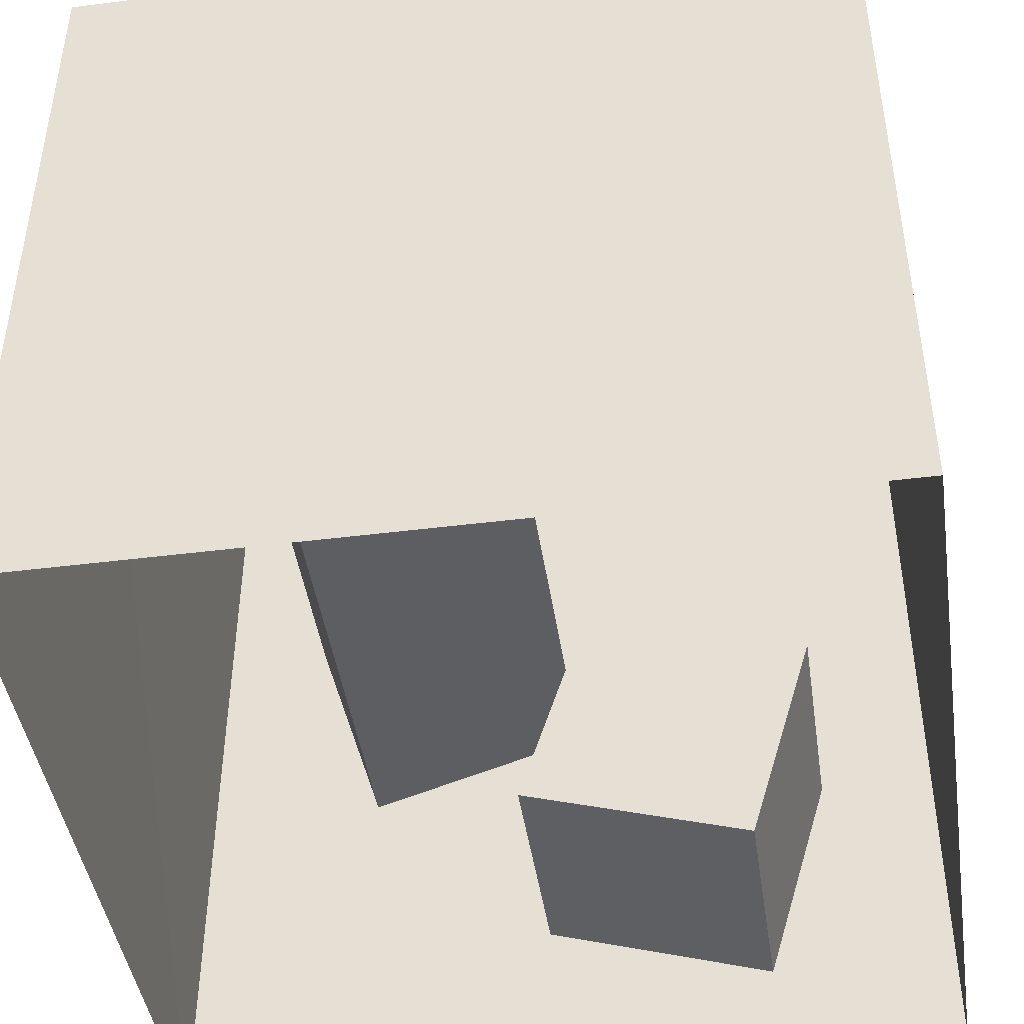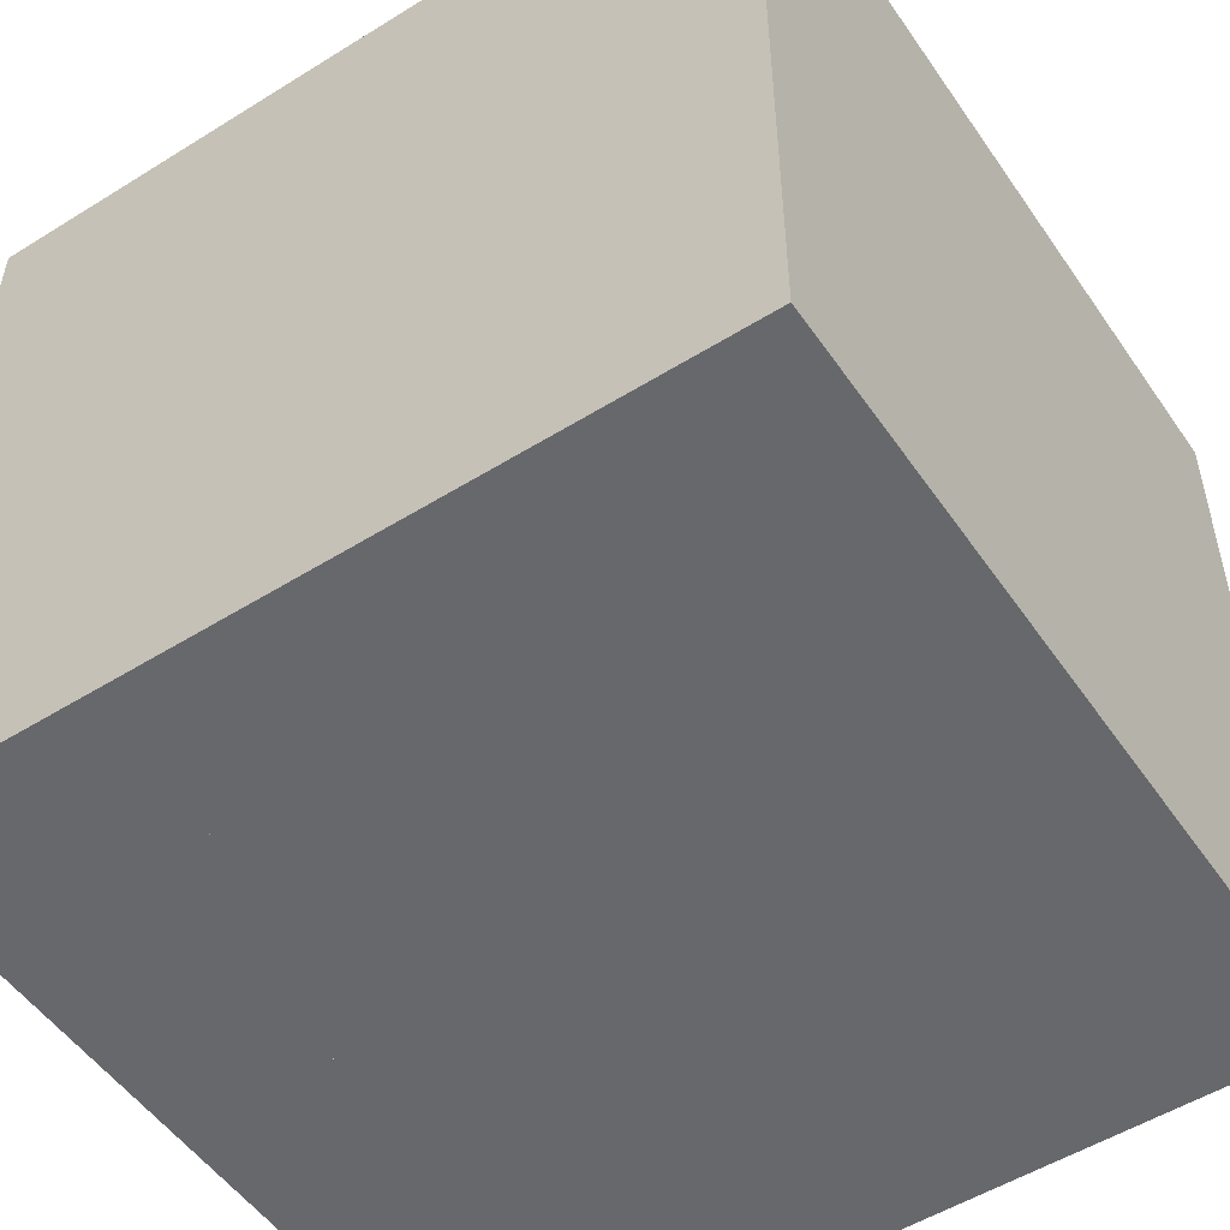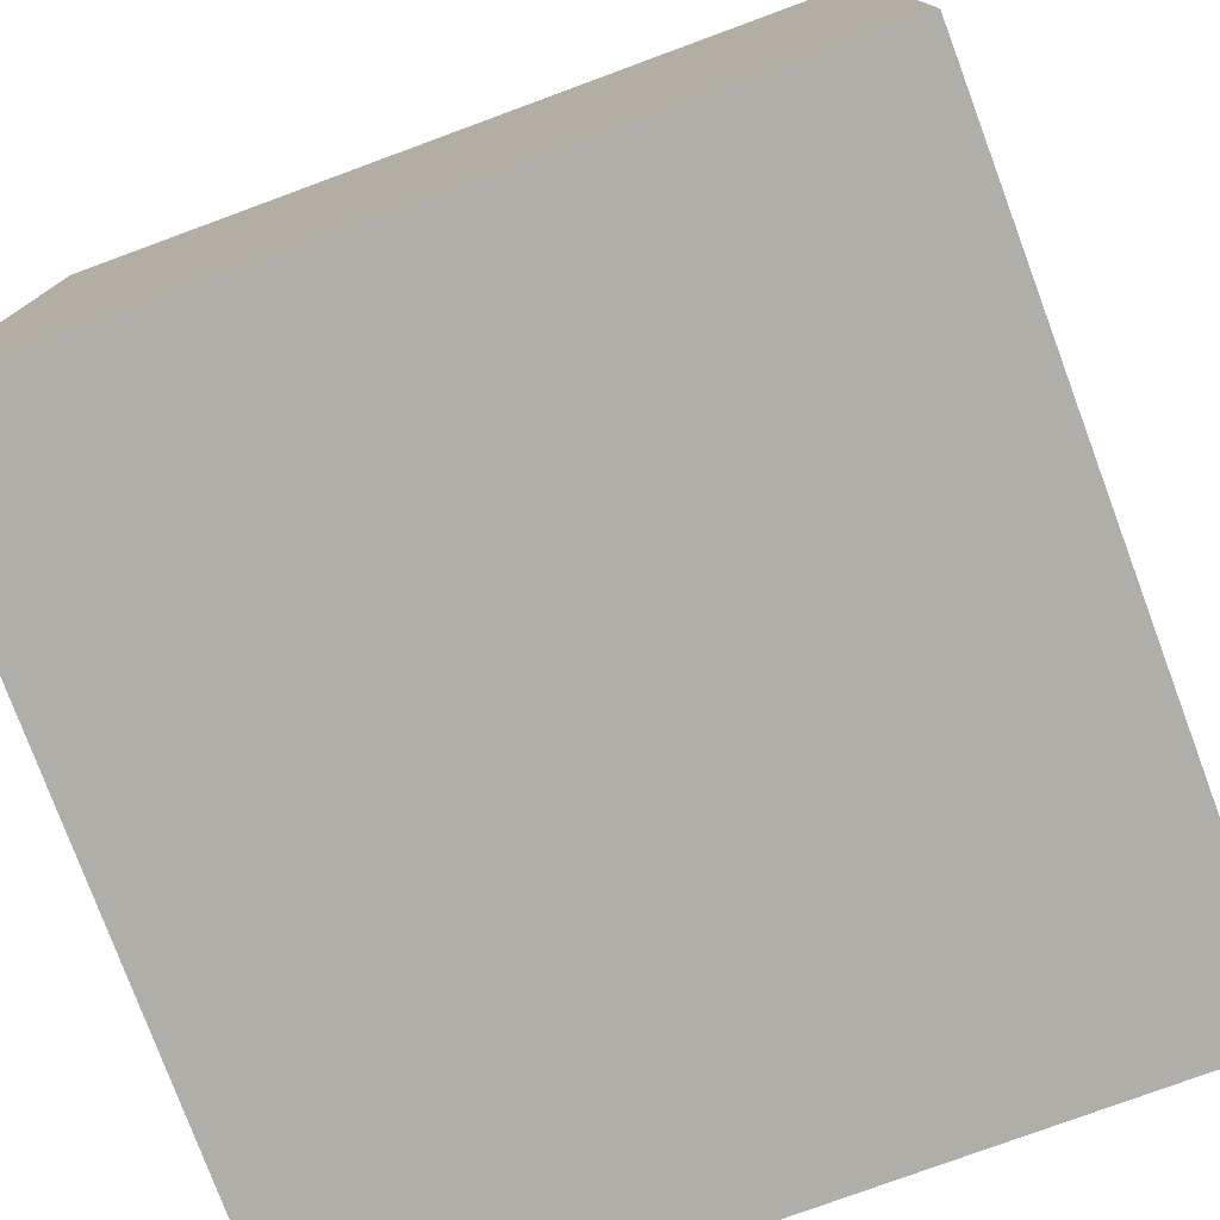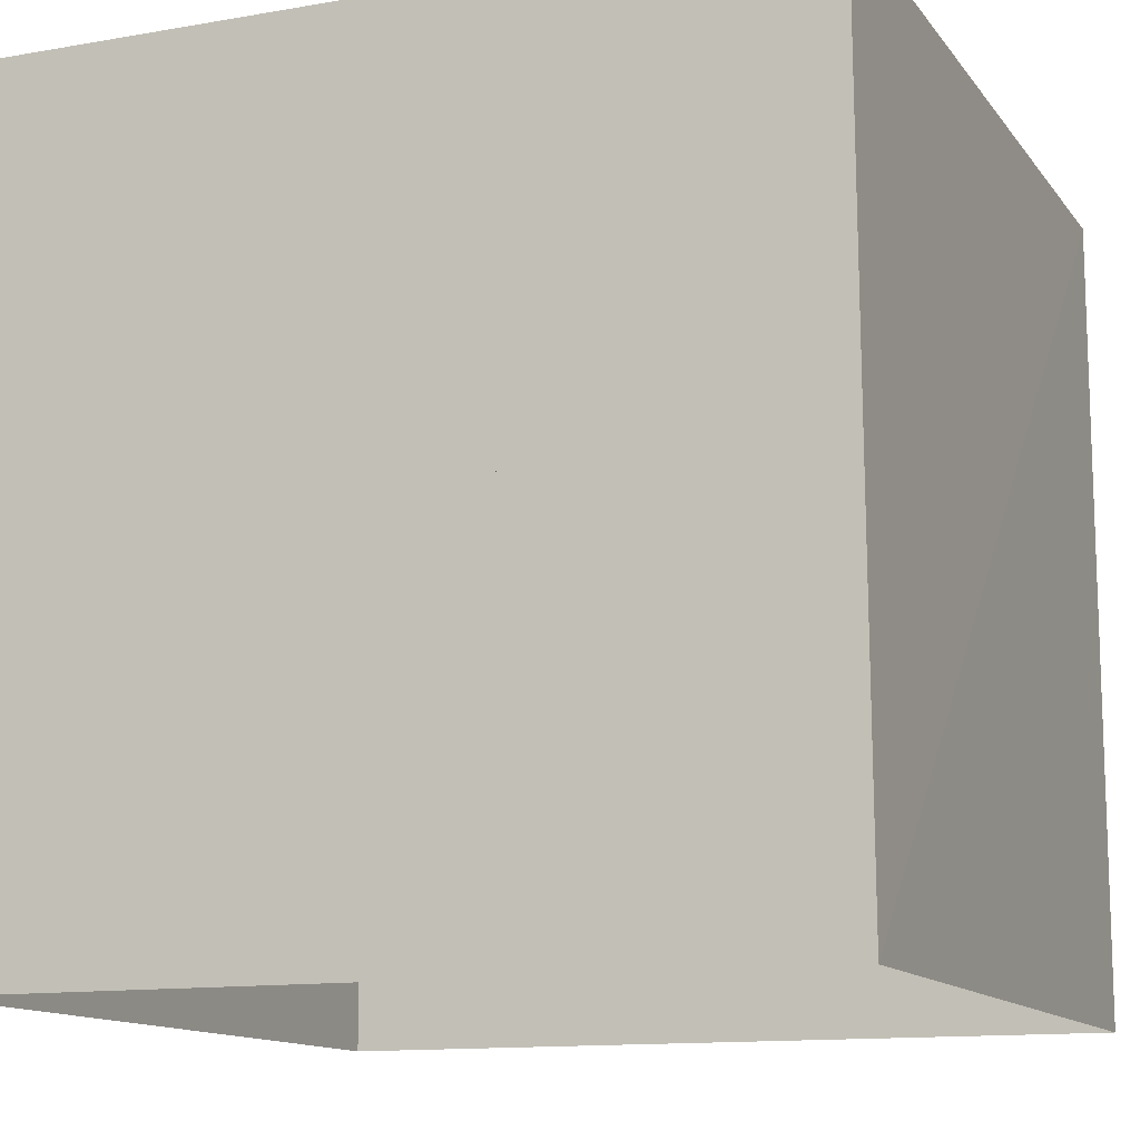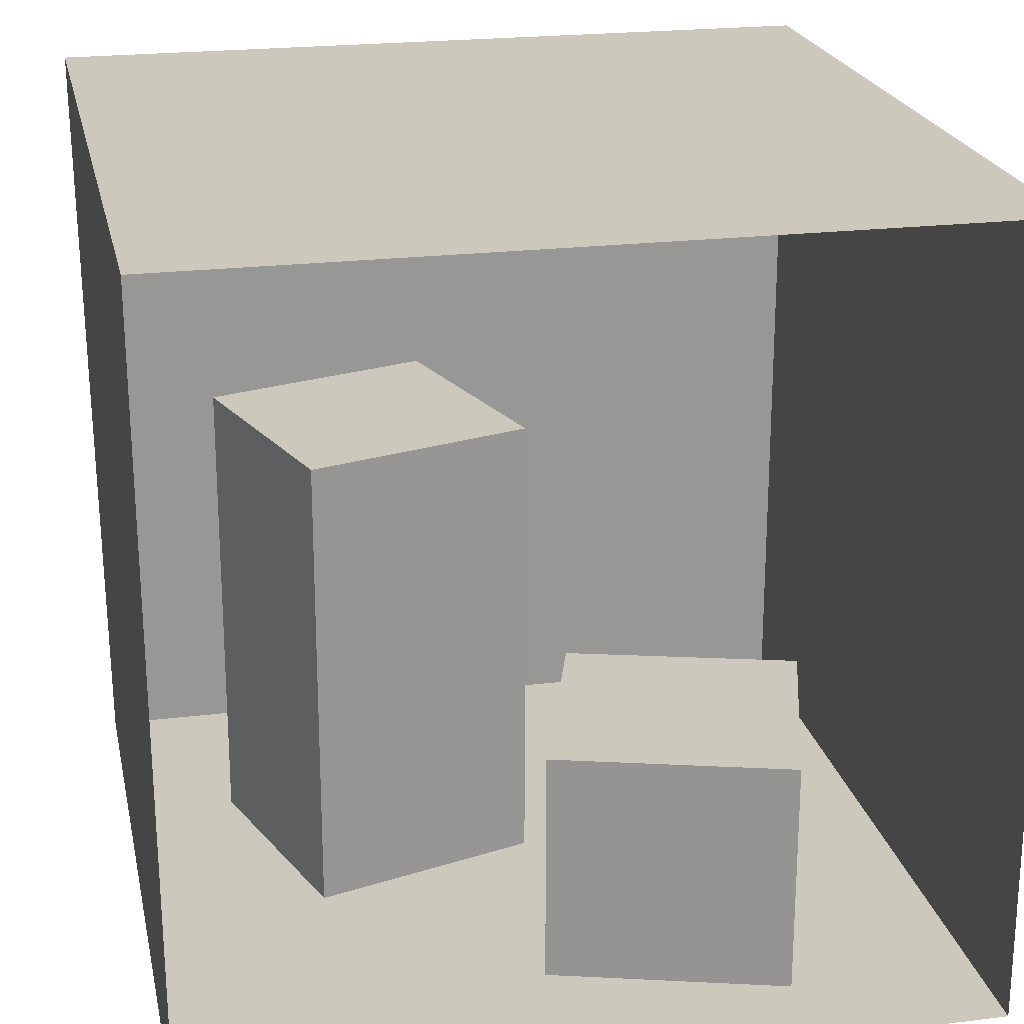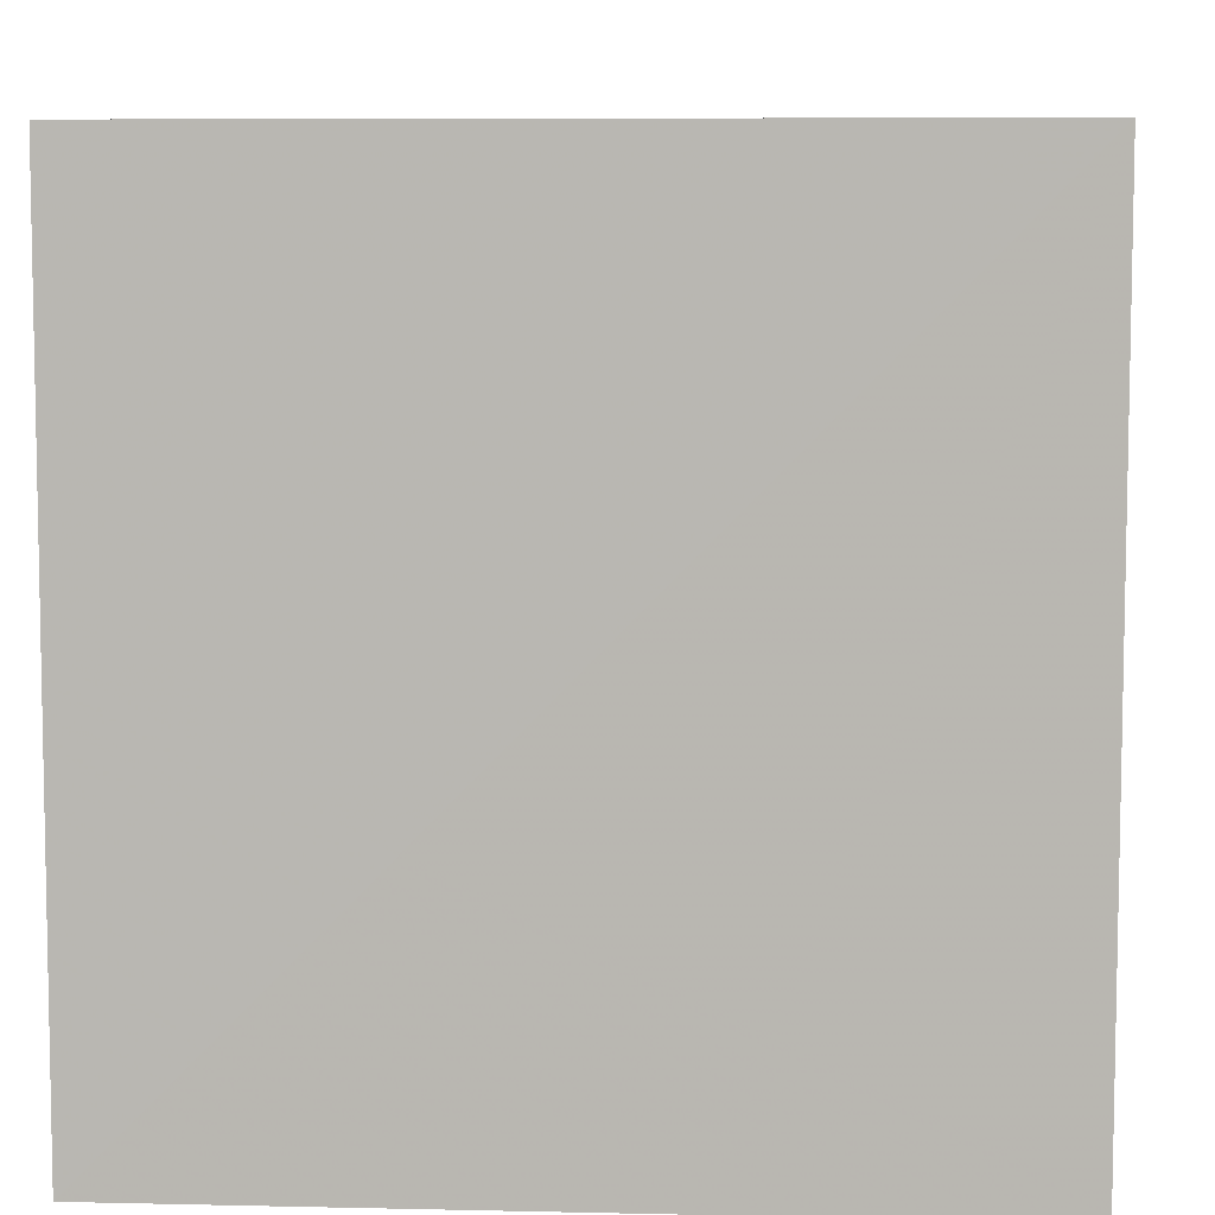
<metadata>
{"format":"obj","ext":"obj","renderer":"f3d","projection":"perspective","resolution":1024,"background":"white","views":[{"elev":-44.6,"azim":8.4,"up":"+Y"},{"elev":-52.3,"azim":123.8,"up":"+Z"},{"elev":-77.5,"azim":-159.8,"up":"+Z"},{"elev":-12.7,"azim":-158.0,"up":"+Y"},{"elev":22.1,"azim":-12.0,"up":"+Z"},{"elev":7.4,"azim":-86.7,"up":"+Y"}]}
</metadata>
<code>
o tall
v -4.23 2.47 0
v -4.72 4.06 0
v -3.14 4.56 0
v -2.65 2.96 0
v -4.23 2.47 3.3
v -4.72 4.06 3.3
v -3.14 4.56 3.3
v -2.65 2.96 3.3
f 5 6 1
f 6 7 2
f 7 8 4
f 8 5 1
f 1 2 3
f 8 7 6
f 6 2 1
f 7 3 2
f 3 7 4
f 4 8 1
f 4 1 3
f 5 8 6
o short
v -2.9 1.14 0
v -2.4 2.72 0
v -0.82 2.25 0
v -1.3 0.65 0
v -2.9 1.14 1.65
v -2.4 2.72 1.65
v -0.82 2.25 1.65
v -1.3 0.65 1.65
f 13 14 9
f 14 15 11
f 15 16 12
f 16 13 12
f 9 10 11
f 16 15 14
f 14 10 9
f 10 14 11
f 11 15 12
f 13 9 12
f 12 9 11
f 13 16 14
o left
v -5.56 0 5.488
v -5.528 0 0
v -5.56 5.592 5.488
v -5.496 5.592 0
f 18 20 19
f 17 18 19
o right
v 0 0 5.488
v 0 0 0
v 0 5.592 5.488
v 0 5.592 0
f 22 21 24
f 21 23 24
o back
v -5.496 5.592 0
v 0 5.592 0
v -5.56 5.592 5.488
v 0 5.592 5.488
f 26 25 28
f 25 27 28
o ceiling
v -5.56 0 5.488
v 0 0 5.488
v -5.56 5.592 5.488
v 0 5.592 5.488
f 30 32 31
f 29 30 31
o light
v -3.43 2.27 5.48
v -2.13 2.27 5.48
v -3.43 3.32 5.48
v -2.13 3.32 5.48
f 34 36 35
f 33 34 35
o floor
v -5.528 0 0
v 0 0 0
v -5.496 5.592 0
v 0 5.592 0
f 38 37 40
f 37 39 40

</code>
